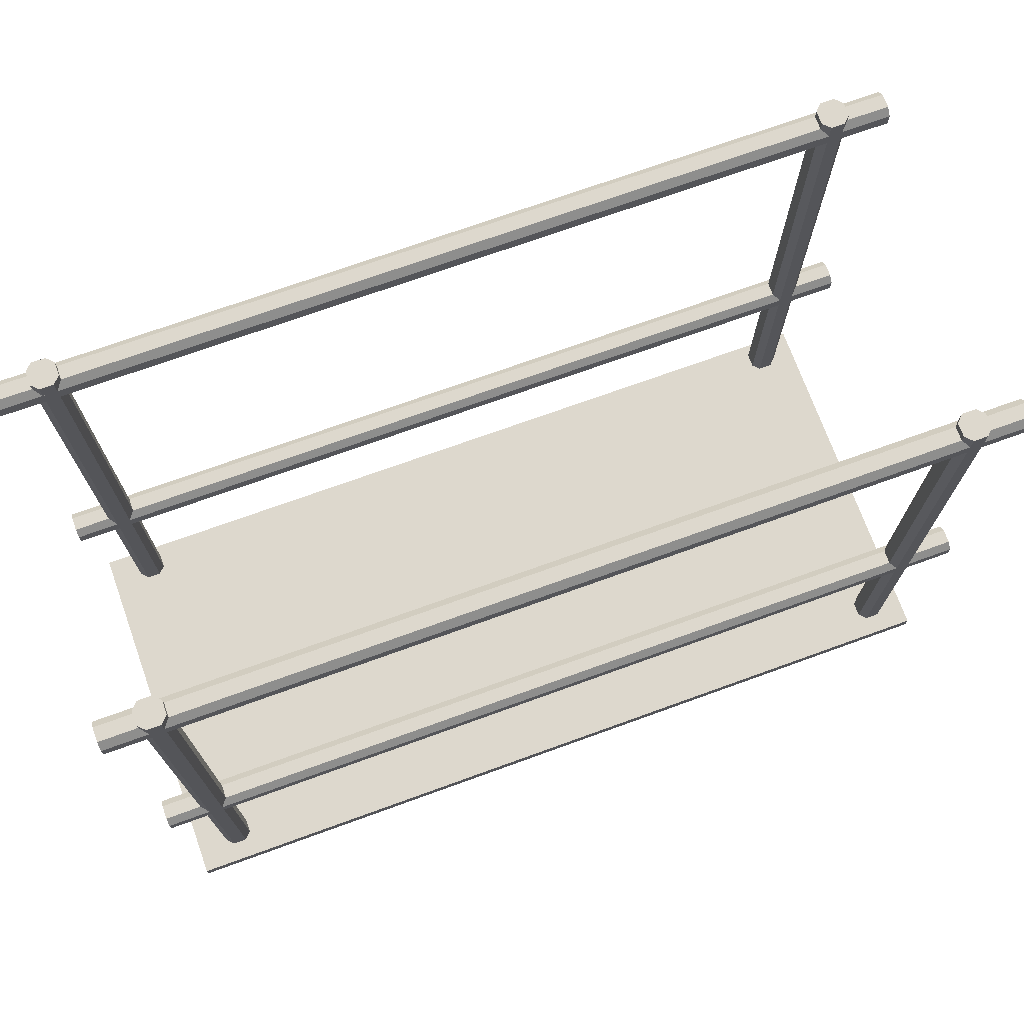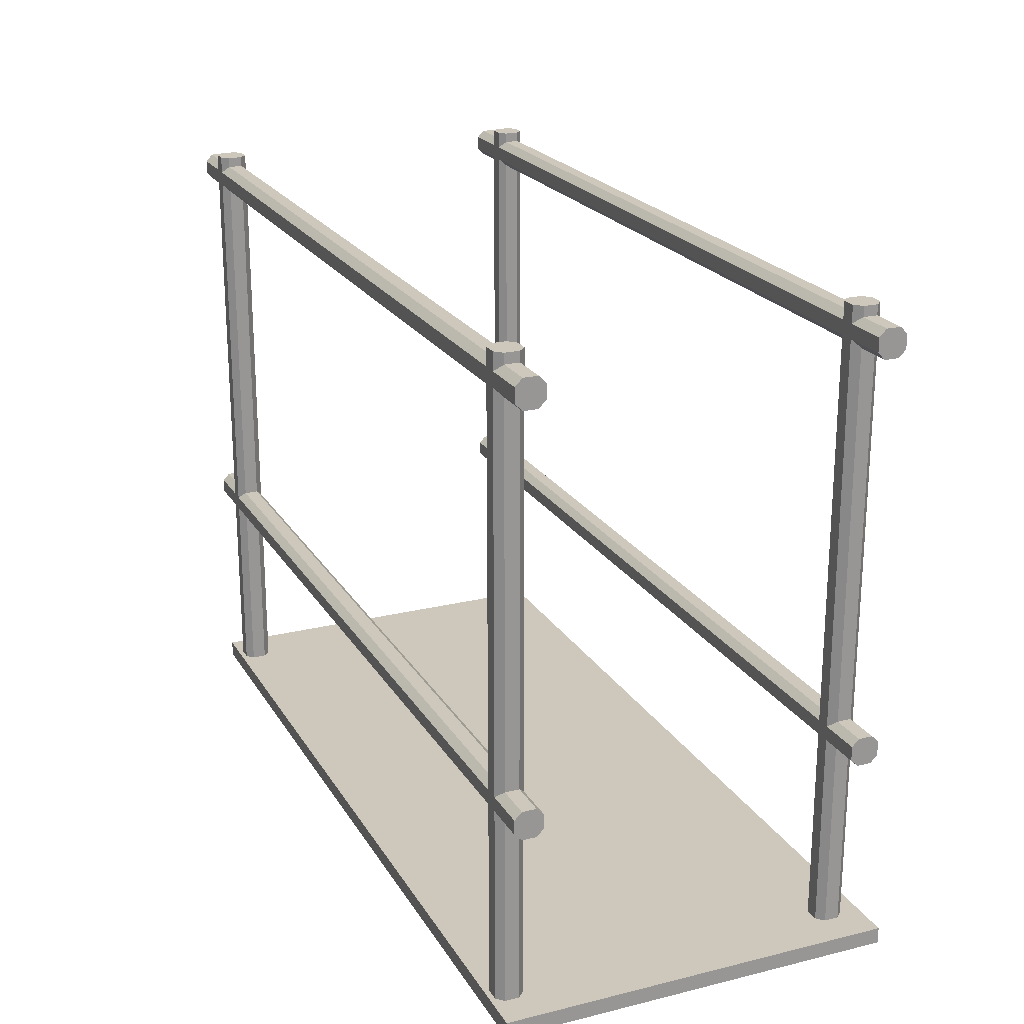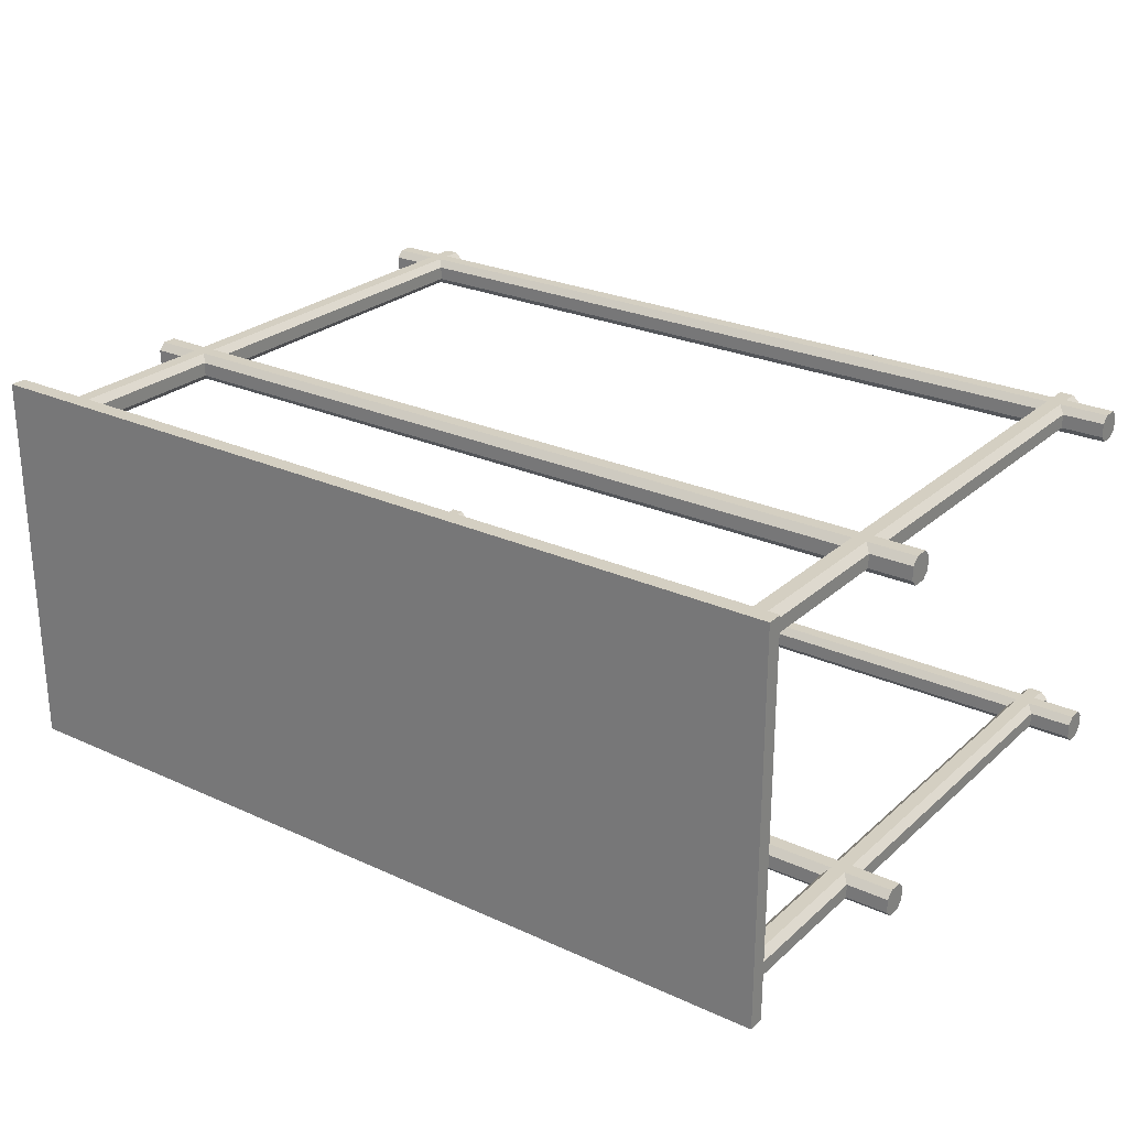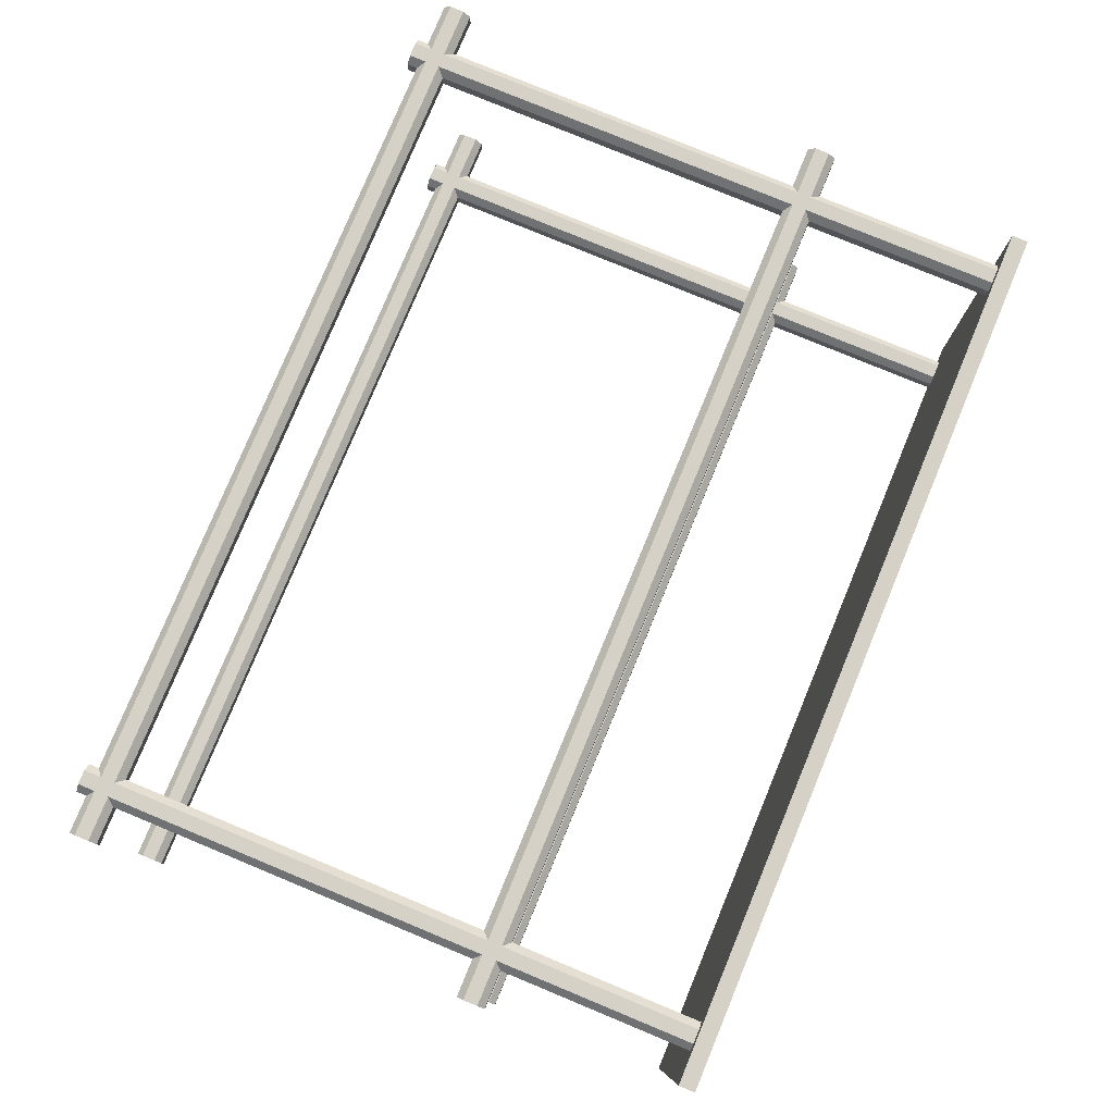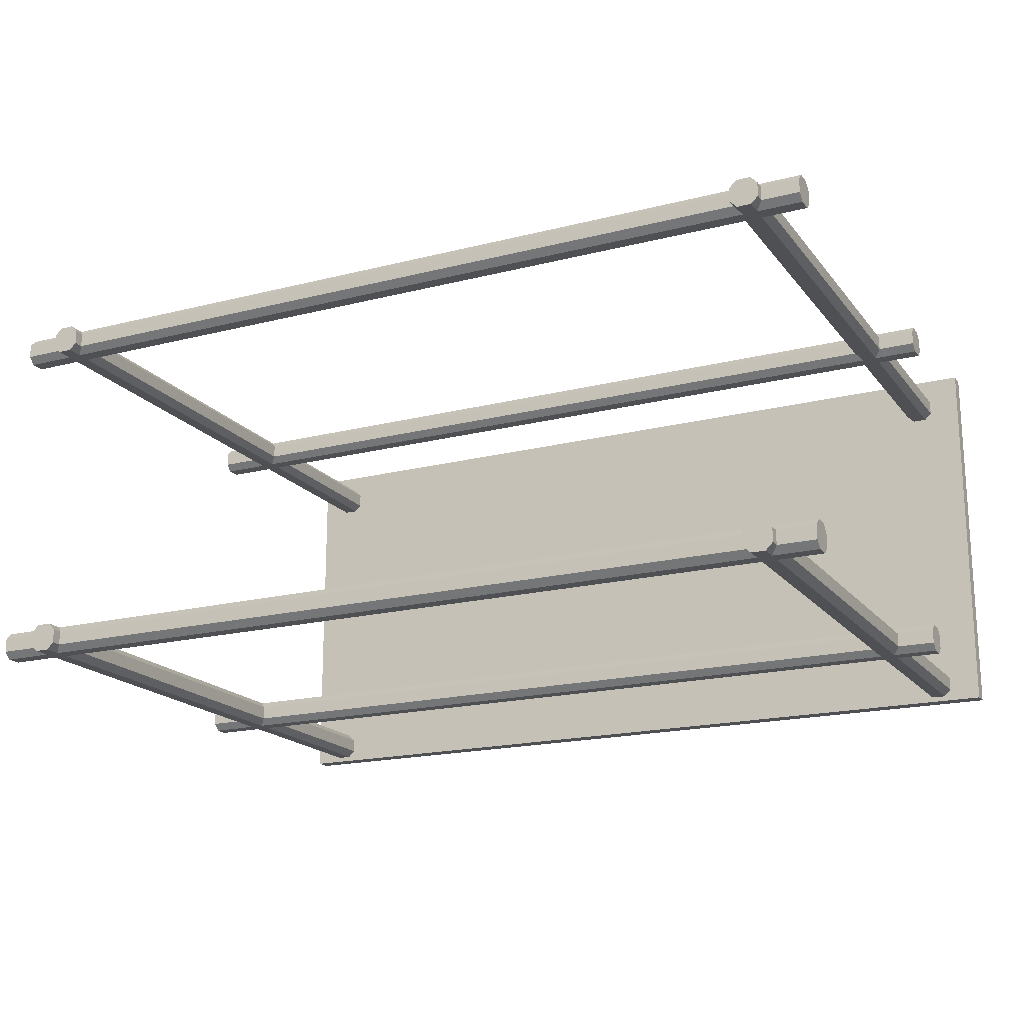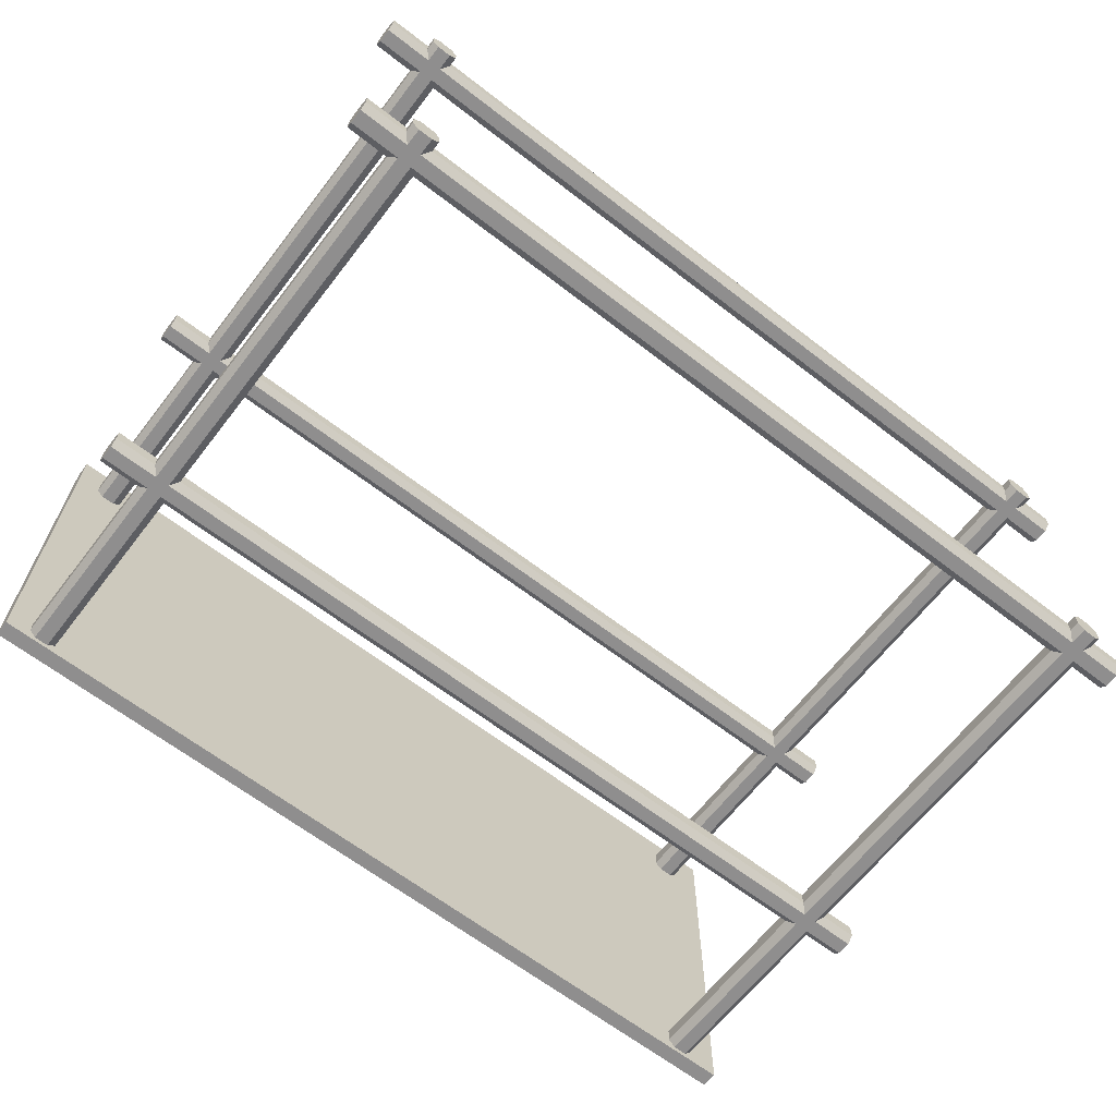
<metadata>
{"format":"obj","ext":"obj","renderer":"f3d","projection":"perspective","resolution":1024,"background":"white","views":[{"elev":72.1,"azim":-19.9,"up":"+Y"},{"elev":21.8,"azim":-113.3,"up":"+Y"},{"elev":25.8,"azim":36.0,"up":"+Z"},{"elev":79.0,"azim":-67.5,"up":"+Z"},{"elev":-18.5,"azim":-154.0,"up":"+Z"},{"elev":-65.0,"azim":142.2,"up":"+Z"}]}
</metadata>
<code>
g default
v -0.08677 10.4 0.0881
v -0.08677 10.51 0.2055
v 14.94 10.4 0.0881
v 14.94 10.51 0.2055
v -0.08677 10.4 0.5576
v -0.08677 10.51 0.4403
v 14.94 10.4 0.5576
v 14.94 10.51 0.4403
v 14.94 10.16 0.0881
v 14.94 10.04 0.2055
v -0.08677 10.16 0.0881
v -0.08677 10.04 0.2055
v 14.94 10.04 0.4403
v 14.94 10.16 0.5576
v -0.08677 10.16 0.5576
v -0.08677 10.04 0.4403
v 14.94 10.4 0.4403
v 14.94 10.16 0.4403
v 14.94 10.16 0.2055
v 14.94 10.4 0.2055
v -0.08677 10.4 0.4403
v -0.08677 10.4 0.2055
v -0.08677 10.16 0.2055
v -0.08677 10.16 0.4403
v 13.88 0.06394 0.0881
v 13.76 0.06394 0.2055
v 13.88 10.68 0.0881
v 13.76 10.68 0.2055
v 13.88 0.06394 0.5576
v 13.76 0.06394 0.4403
v 13.88 10.68 0.5576
v 13.76 10.68 0.4403
v 14.11 10.68 0.0881
v 14.23 10.68 0.2055
v 14.11 0.06394 0.0881
v 14.23 0.06394 0.2055
v 14.23 10.68 0.4403
v 14.11 10.68 0.5576
v 14.11 0.06394 0.5576
v 14.23 0.06394 0.4403
v 13.88 10.68 0.2055
v 13.88 10.68 0.4403
v 14.11 10.68 0.4403
v 14.11 10.68 0.2055
v -0.08795 3.793 0.0881
v -0.08795 3.91 0.2055
v 14.94 3.793 0.0881
v 14.94 3.91 0.2055
v -0.08795 3.793 0.5576
v -0.08795 3.91 0.4403
v 14.94 3.793 0.5576
v 14.94 3.91 0.4403
v 14.94 3.558 0.0881
v 14.94 3.441 0.2055
v -0.08795 3.558 0.0881
v -0.08795 3.441 0.2055
v 14.94 3.441 0.4403
v 14.94 3.558 0.5576
v -0.08795 3.558 0.5576
v -0.08795 3.441 0.4403
v 0.659 0.06394 0.0881
v 0.5417 0.06394 0.2055
v 0.659 10.68 0.0881
v 0.5417 10.68 0.2055
v 0.659 0.06394 0.5576
v 0.5417 0.06394 0.4403
v 0.659 10.68 0.5576
v 0.5417 10.68 0.4403
v 0.8938 10.68 0.0881
v 1.011 10.68 0.2055
v 0.8938 0.06394 0.0881
v 1.011 0.06394 0.2055
v 1.011 10.68 0.4403
v 0.8938 10.68 0.5576
v 0.8938 0.06394 0.5576
v 1.011 0.06394 0.4403
v 0.8938 10.68 0.4403
v 0.8938 10.68 0.2055
v 0.659 10.68 0.2055
v 0.659 10.68 0.4403
v -0.08795 3.793 5.773
v -0.08795 3.91 5.89
v 14.94 3.793 5.773
v 14.94 3.91 5.89
v -0.08795 3.793 6.243
v -0.08795 3.91 6.125
v 14.94 3.793 6.243
v 14.94 3.91 6.125
v 14.94 3.558 5.773
v 14.94 3.441 5.89
v -0.08795 3.558 5.773
v -0.08795 3.441 5.89
v 14.94 3.441 6.125
v 14.94 3.558 6.243
v -0.08795 3.558 6.243
v -0.08795 3.441 6.125
v 13.88 0.06394 5.773
v 13.76 0.06394 5.89
v 13.88 10.68 5.773
v 13.76 10.68 5.89
v 13.88 0.06394 6.243
v 13.76 0.06394 6.125
v 13.88 10.68 6.243
v 13.76 10.68 6.125
v 14.11 10.68 5.773
v 14.23 10.68 5.89
v 14.11 0.06394 5.773
v 14.23 0.06394 5.89
v 14.23 10.68 6.125
v 14.11 10.68 6.243
v 14.11 0.06394 6.243
v 14.23 0.06394 6.125
v 13.88 10.68 6.125
v 14.11 10.68 6.125
v 14.11 10.68 5.89
v 13.88 10.68 5.89
v 0.659 0.06392 5.773
v 0.5417 0.06392 5.89
v 0.659 10.68 5.773
v 0.5417 10.68 5.89
v 0.659 0.06392 6.243
v 0.5417 0.06392 6.125
v 0.659 10.68 6.243
v 0.5417 10.68 6.125
v 0.8938 10.68 5.773
v 1.011 10.68 5.89
v 0.8938 0.06392 5.773
v 1.011 0.06392 5.89
v 1.011 10.68 6.125
v 0.8938 10.68 6.243
v 0.8938 0.06392 6.243
v 1.011 0.06392 6.125
v 0.9223 10.68 5.802
v 0.9014 10.68 6.125
v 0.659 10.68 6.125
v 0.659 10.68 5.89
v 0.9166 10.68 5.89
v 0 0 0
v 0 0 6.572
v 0 0.2688 0
v 0 0.2688 6.572
v 14.63 0.2688 0
v 14.63 0.2688 6.572
v 14.63 0 0
v 14.63 0 6.572
v 7.686 3.735 5.89
v 7.686 3.735 6.125
v 7.576 3.735 6.125
v 7.591 3.735 5.89
v -0.08677 10.4 5.773
v -0.08677 10.51 5.89
v 14.94 10.4 5.773
v 14.94 10.51 5.89
v -0.08677 10.4 6.243
v -0.08677 10.51 6.125
v 14.94 10.4 6.243
v 14.94 10.51 6.125
v 14.94 10.16 5.773
v 14.94 10.04 5.89
v -0.08677 10.16 5.773
v -0.08677 10.04 5.89
v 14.94 10.04 6.125
v 14.94 10.16 6.243
v -0.08677 10.16 6.243
v -0.08677 10.04 6.125
v 14.94 10.4 6.125
v 14.94 10.4 5.89
v 14.94 10.16 5.89
v 14.94 10.16 6.125
v -0.08677 10.4 6.125
v -0.08677 10.4 5.89
v -0.08677 10.16 5.89
v -0.08677 10.16 6.125
g Scaffold
f 4 2 6 8
f 12 10 13 16
f 7 5 15 14
f 9 11 1 3
f 7 17 8
f 21 22 23 24
f 1 2 4 3
f 6 5 7 8
f 9 10 12 11
f 13 14 15 16
f 20 4 8 17
f 13 18 14
f 10 19 18 13
f 19 20 17 18
f 14 18 17 7
f 9 19 10
f 3 20 19 9
f 3 4 20
f 11 23 22 1
f 5 21 24 15
f 6 21 5
f 2 22 21 6
f 1 22 2
f 11 12 23
f 24 23 12 16
f 15 24 16
f 28 26 30 32
f 36 34 37 40
f 31 29 39 38
f 33 35 25 27
f 27 41 44 33
f 25 26 28 27
f 30 29 31 32
f 33 34 36 35
f 37 38 39 40
f 38 43 42 31
f 43 44 41 42
f 27 28 41
f 42 41 28 32
f 31 42 32
f 37 43 38
f 34 44 43 37
f 33 44 34
f 48 46 50 52
f 56 54 57 60
f 51 49 59 58
f 53 55 45 47
f 47 48 52 51 58 57 54 53
f 55 56 60 59 49 50 46 45
f 45 46 48 47
f 50 49 51 52
f 53 54 56 55
f 57 58 59 60
f 64 62 66 68
f 72 70 73 76
f 67 65 75 74
f 69 71 61 63
f 78 79 80 77
f 61 62 64 63
f 66 65 67 68
f 69 70 72 71
f 73 74 75 76
f 74 77 80 67
f 73 77 74
f 70 78 77 73
f 69 78 70
f 63 79 78 69
f 63 64 79
f 80 79 64 68
f 67 80 68
f 84 82 86 88
f 92 90 93 96
f 87 85 95 94
f 89 91 81 83
f 83 84 88 87 94 93 90 89
f 91 92 96 95 85 86 82 81
f 81 82 84 83
f 86 85 87 88
f 89 90 92 91
f 93 94 95 96
f 100 98 102 104
f 108 106 109 112
f 103 101 111 110
f 105 107 97 99
f 106 115 114 109
f 97 98 100 99
f 102 101 103 104
f 105 106 108 107
f 109 110 111 112
f 115 116 113 114
f 116 100 104 113
f 113 104 103
f 114 113 103 110
f 109 114 110
f 105 115 106
f 99 116 115 105
f 99 100 116
f 120 118 122 124
f 128 126 129 132
f 123 121 131 130
f 125 127 117 119
f 135 124 123
f 117 118 120 119
f 122 121 123 124
f 125 133 126 128 127
f 129 130 131 132
f 134 135 123 130
f 129 134 130
f 133 137 126
f 119 136 137 133 125
f 119 120 136
f 136 120 124 135
f 137 136 135 134
f 126 137 134 129
f 138 139 141 140
f 140 141 143 142
f 142 143 145 144
f 144 145 139 138
f 139 145 143 141
f 144 138 140 142
f 146 149 148 147
f 153 151 155 157
f 161 159 162 165
f 156 154 164 163
f 158 160 150 152
f 167 153 157 166
f 170 171 172 173
f 150 151 153 152
f 155 154 156 157
f 158 159 161 160
f 162 163 164 165
f 159 168 169 162
f 166 157 156
f 162 169 163
f 158 168 159
f 152 153 167
f 152 167 168 158
f 169 168 167 166
f 163 169 166 156
f 160 172 171 150
f 154 170 173 164
f 155 170 154
f 151 171 170 155
f 150 171 151
f 160 161 172
f 173 172 161 165
f 164 173 165

</code>
